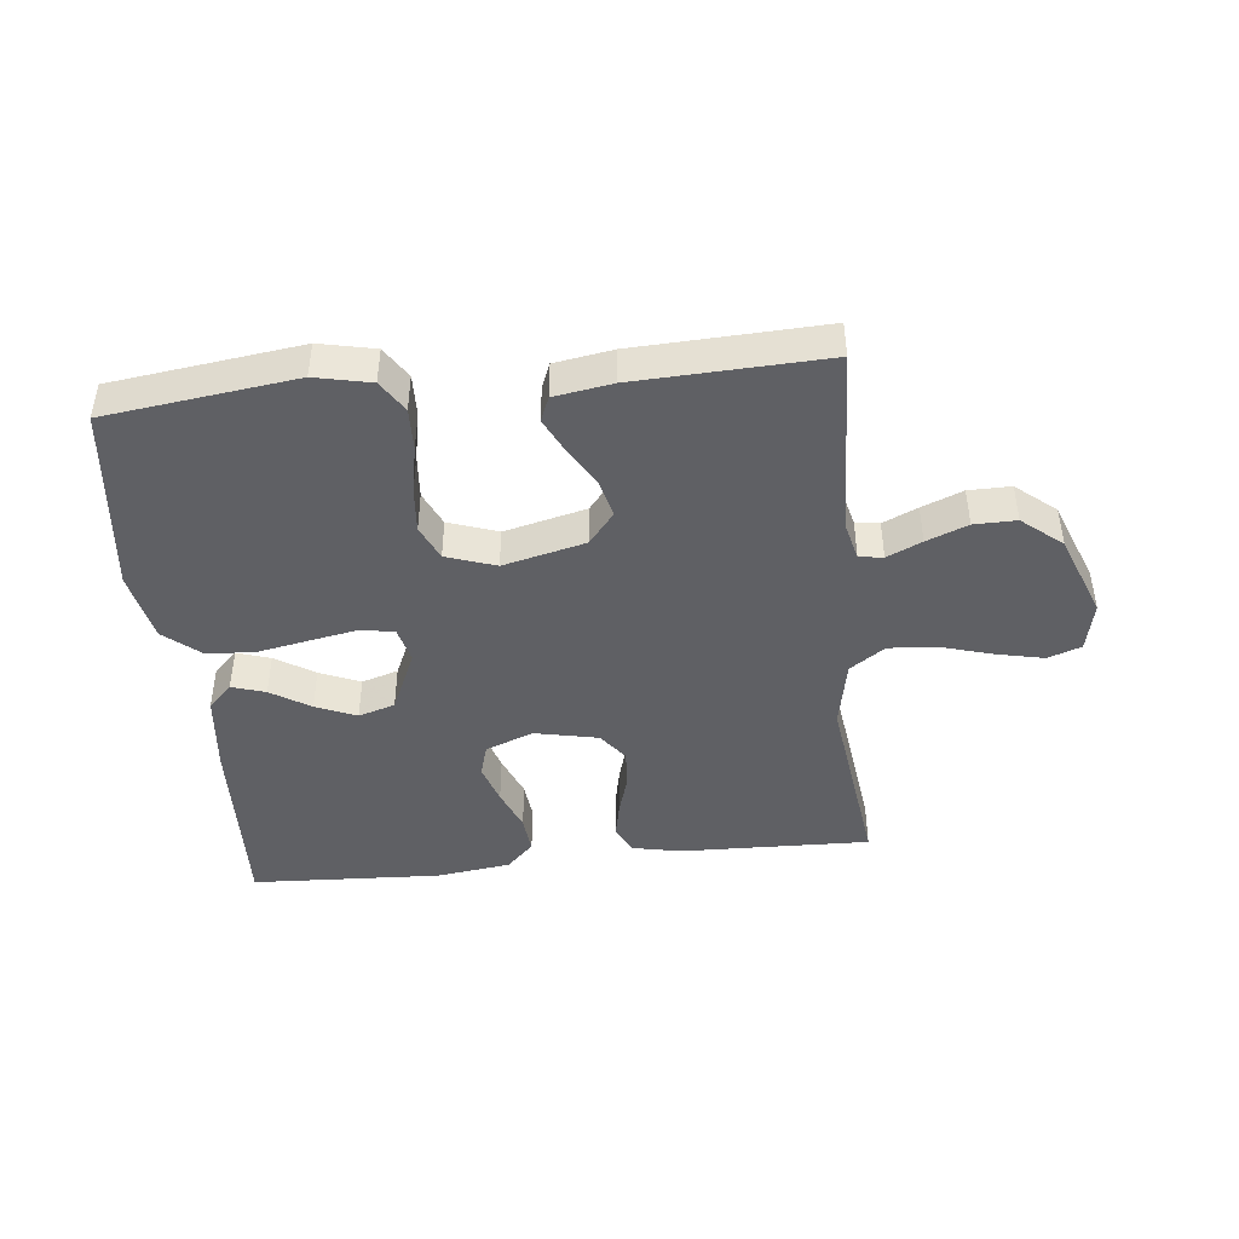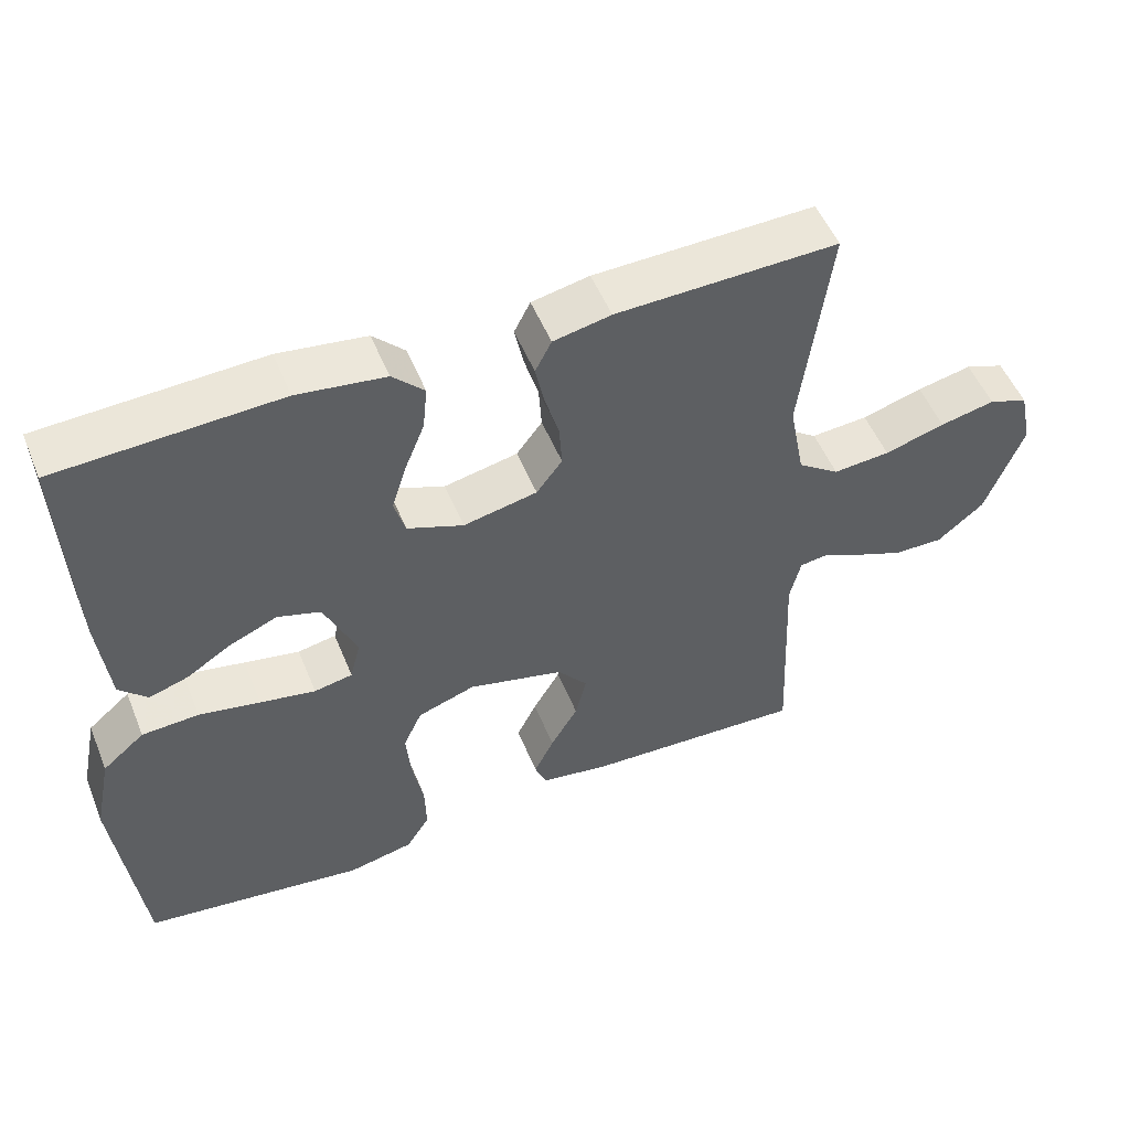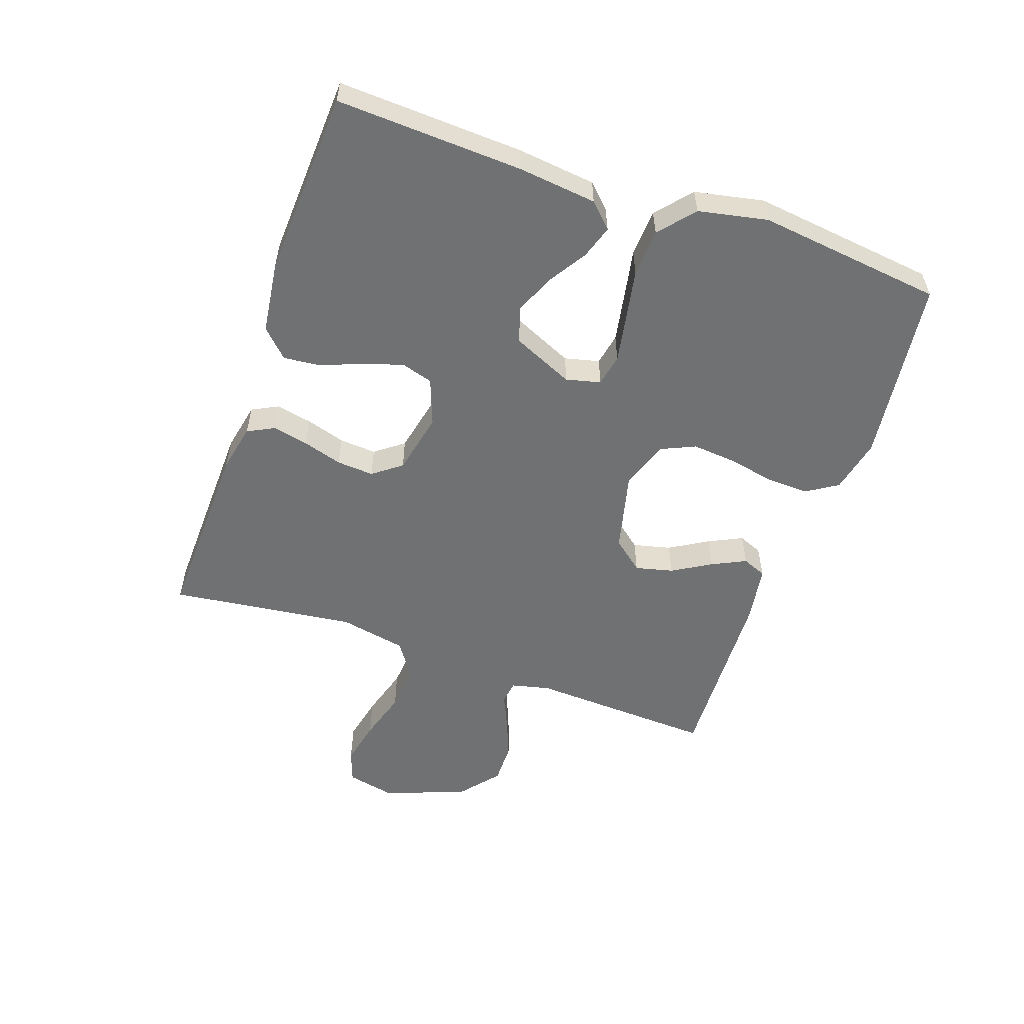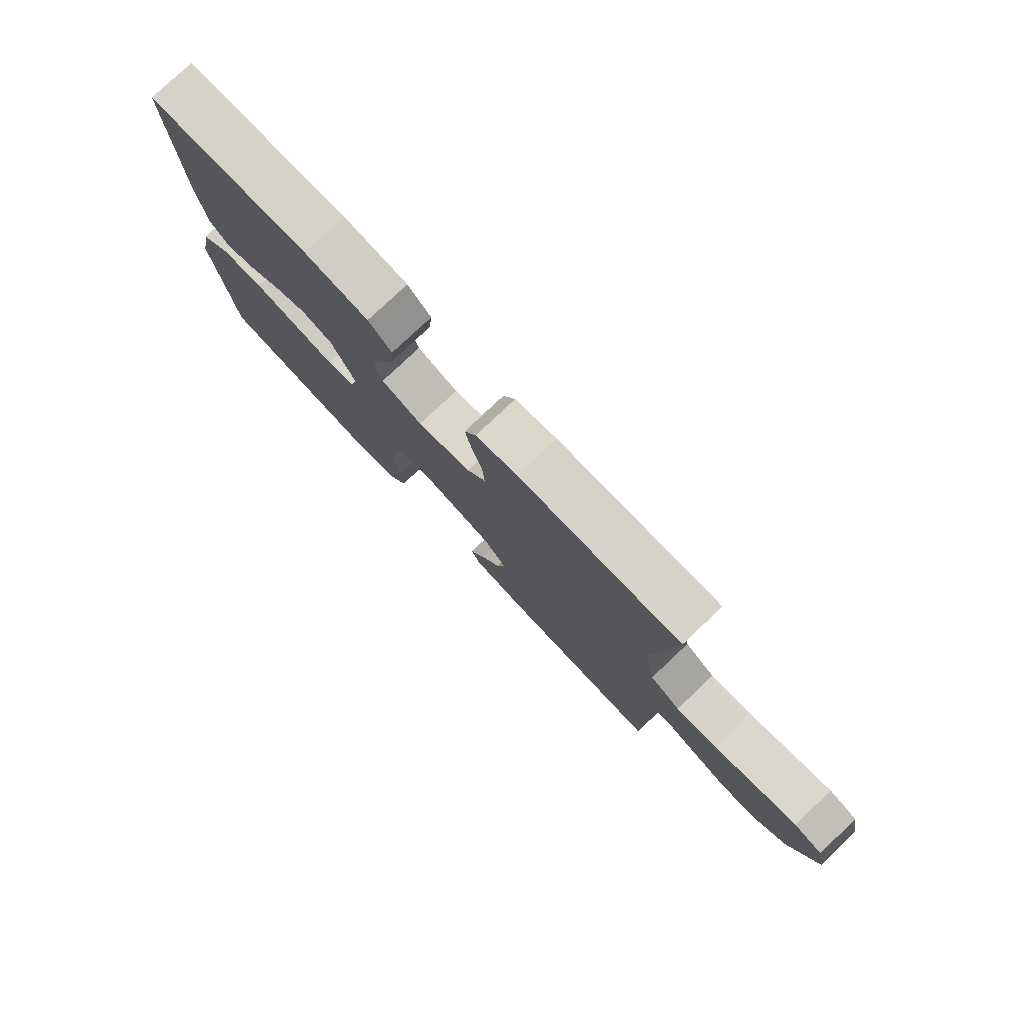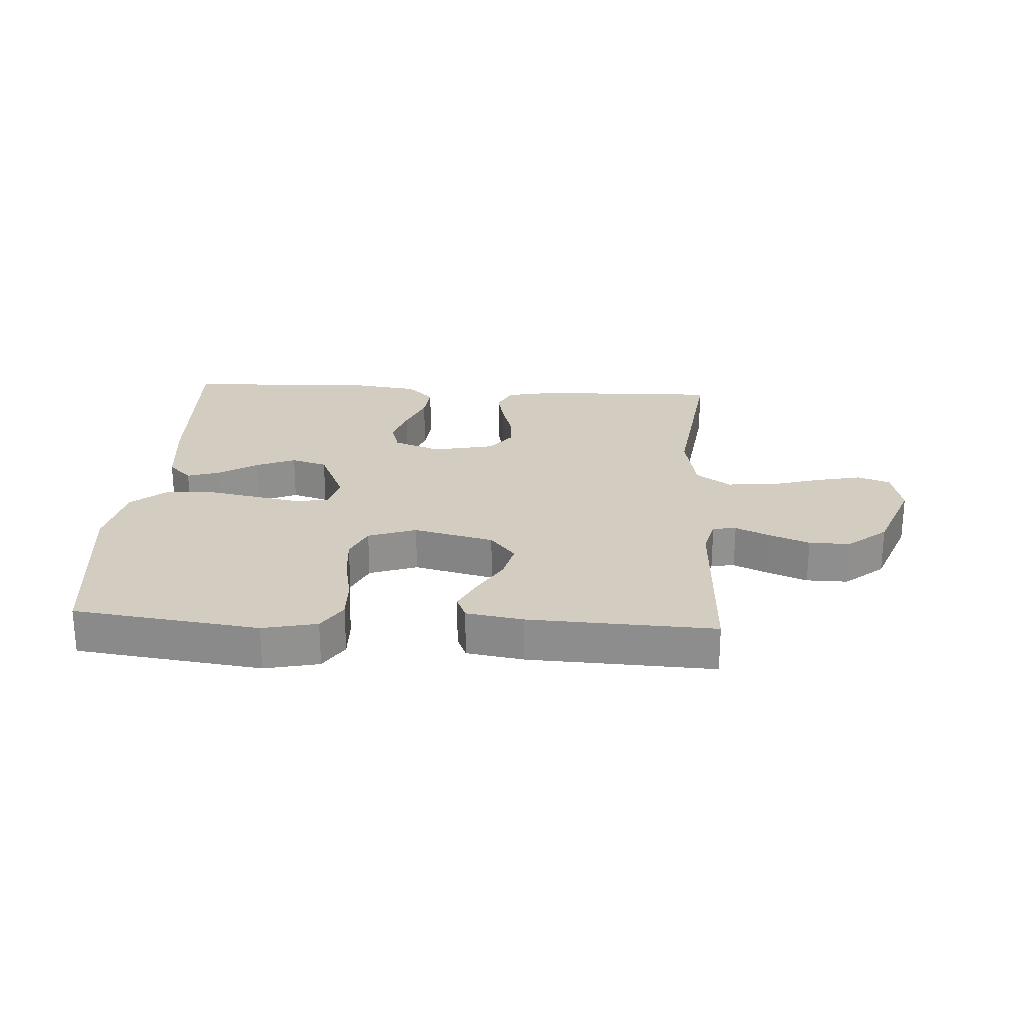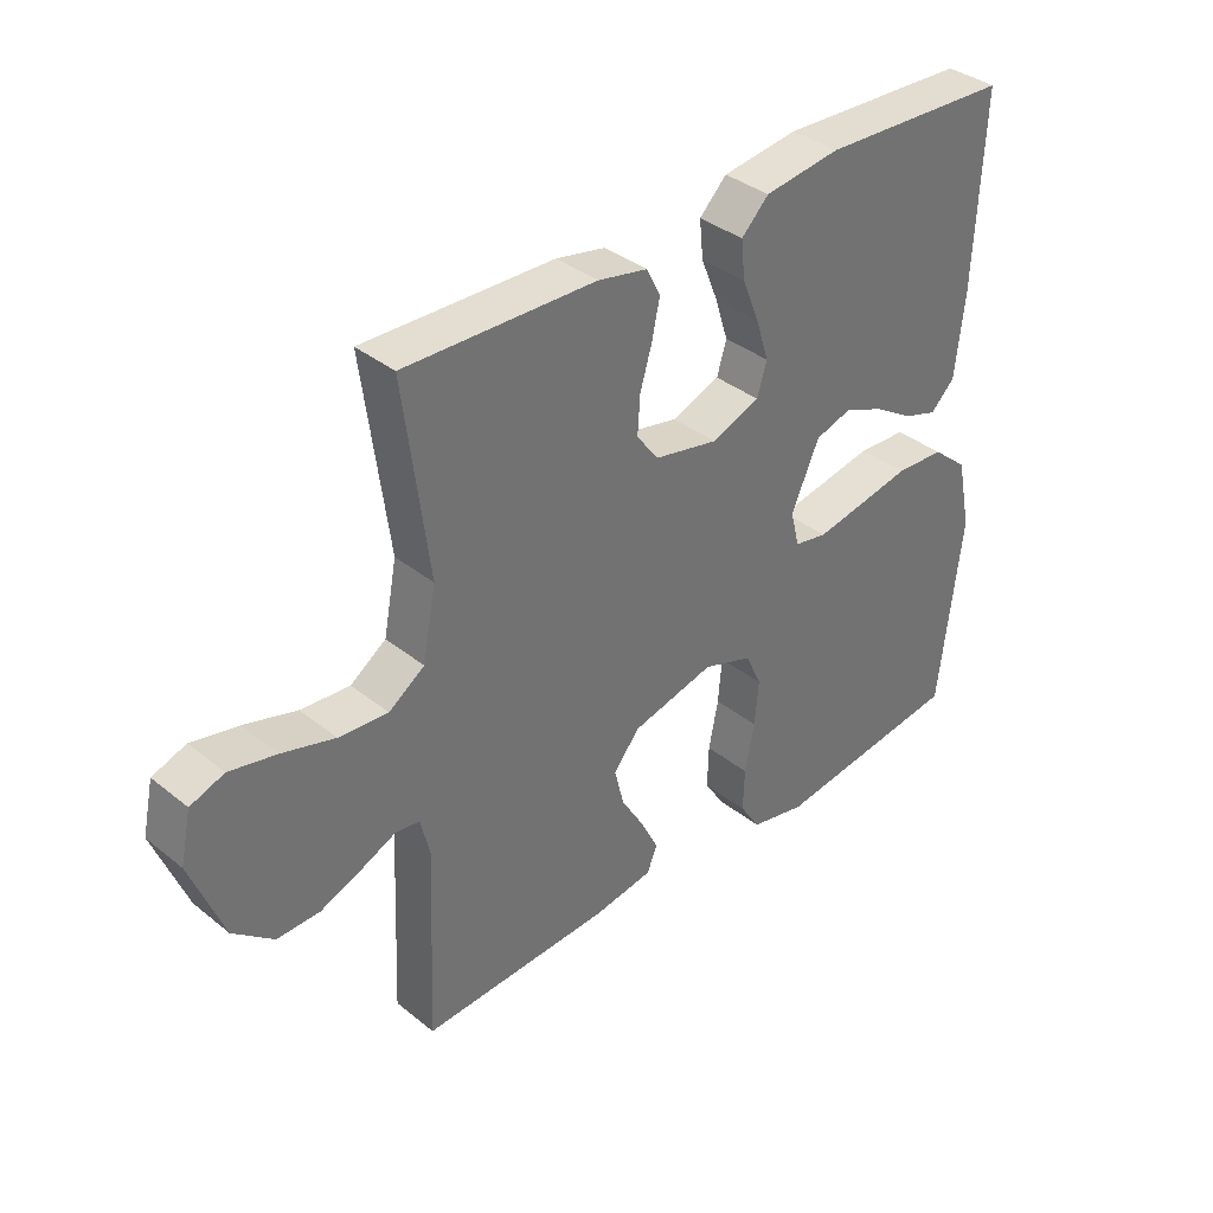
<metadata>
{"format":"obj","ext":"obj","renderer":"f3d","projection":"perspective","resolution":1024,"background":"white","views":[{"elev":-44.4,"azim":-174.0,"up":"+Y"},{"elev":52.0,"azim":158.1,"up":"+Z"},{"elev":-55.1,"azim":70.6,"up":"+Y"},{"elev":78.2,"azim":-133.4,"up":"+Z"},{"elev":24.4,"azim":-176.6,"up":"+Y"},{"elev":36.7,"azim":-44.0,"up":"+Z"}]}
</metadata>
<code>
v 0.5 0.07 0.5
v 0.487 0.07 0.2
v 0.473 0.07 0.072
v 0.435 0.07 0.034
v 0.382 0.07 0.051
v 0.32 0.07 0.09
v 0.256 0.07 0.117
v 0.198 0.07 0.099
v 0.154 0.07 0
v 0.168 0.07 -0.056
v 0.22 0.07 -0.066
v 0.295 0.07 -0.052
v 0.378 0.07 -0.036
v 0.455 0.07 -0.04
v 0.512 0.07 -0.088
v 0.535 0.07 -0.2
v 0.5 0.07 -0.5
v 0.2 0.07 -0.539
v 0.112 0.07 -0.52
v 0.08 0.07 -0.47
v 0.082 0.07 -0.402
v 0.097 0.07 -0.326
v 0.103 0.07 -0.255
v 0.078 0.07 -0.2
v 0 0.07 -0.173
v -0.13 0.07 -0.205
v -0.171 0.07 -0.255
v -0.156 0.07 -0.316
v -0.119 0.07 -0.378
v -0.092 0.07 -0.433
v -0.108 0.07 -0.472
v -0.2 0.07 -0.487
v -0.5 0.07 -0.5
v -0.487 0.07 -0.2
v -0.502 0.07 -0.138
v -0.54 0.07 -0.133
v -0.595 0.07 -0.158
v -0.66 0.07 -0.184
v -0.727 0.07 -0.185
v -0.79 0.07 -0.133
v -0.841 0.07 0
v -0.824 0.07 0.079
v -0.771 0.07 0.098
v -0.697 0.07 0.082
v -0.615 0.07 0.058
v -0.538 0.07 0.052
v -0.482 0.07 0.091
v -0.461 0.07 0.2
v -0.5 0.07 0.5
v -0.2 0.07 0.492
v -0.122 0.07 0.476
v -0.1 0.07 0.433
v -0.112 0.07 0.375
v -0.131 0.07 0.311
v -0.135 0.07 0.251
v -0.1 0.07 0.205
v 0 0.07 0.184
v 0.076 0.07 0.213
v 0.091 0.07 0.264
v 0.071 0.07 0.328
v 0.044 0.07 0.395
v 0.038 0.07 0.455
v 0.081 0.07 0.498
v 0.2 0.07 0.514
v 0.5 0 0.5
v 0.487 0 0.2
v 0.473 0 0.072
v 0.435 0 0.034
v 0.382 0 0.051
v 0.32 0 0.09
v 0.256 0 0.117
v 0.198 0 0.099
v 0.154 0 0
v 0.168 0 -0.056
v 0.22 0 -0.066
v 0.295 0 -0.052
v 0.378 0 -0.036
v 0.455 0 -0.04
v 0.512 0 -0.088
v 0.535 0 -0.2
v 0.5 0 -0.5
v 0.2 0 -0.539
v 0.112 0 -0.52
v 0.08 0 -0.47
v 0.082 0 -0.402
v 0.097 0 -0.326
v 0.103 0 -0.255
v 0.078 0 -0.2
v 0 0 -0.173
v -0.13 0 -0.205
v -0.171 0 -0.255
v -0.156 0 -0.316
v -0.119 0 -0.378
v -0.092 0 -0.433
v -0.108 0 -0.472
v -0.2 0 -0.487
v -0.5 0 -0.5
v -0.487 0 -0.2
v -0.502 0 -0.138
v -0.54 0 -0.133
v -0.595 0 -0.158
v -0.66 0 -0.184
v -0.727 0 -0.185
v -0.79 0 -0.133
v -0.841 0 0
v -0.824 0 0.079
v -0.771 0 0.098
v -0.697 0 0.082
v -0.615 0 0.058
v -0.538 0 0.052
v -0.482 0 0.091
v -0.461 0 0.2
v -0.5 0 0.5
v -0.2 0 0.492
v -0.122 0 0.476
v -0.1 0 0.433
v -0.112 0 0.375
v -0.131 0 0.311
v -0.135 0 0.251
v -0.1 0 0.205
v 0 0 0.184
v 0.076 0 0.213
v 0.091 0 0.264
v 0.071 0 0.328
v 0.044 0 0.395
v 0.038 0 0.455
v 0.081 0 0.498
v 0.2 0 0.514
f 4 5 6
f 3 4 6
f 2 3 6
f 1 2 6
f 64 1 6
f 63 64 6
f 62 63 6
f 61 62 6
f 60 61 6
f 59 60 6 7
f 58 59 7 8
f 57 58 8 9
f 56 57 9 10
f 52 53 54
f 51 52 54
f 50 51 54
f 49 50 54
f 48 49 54
f 47 48 54 55
f 46 47 55 56
f 43 44 45
f 42 43 45
f 41 42 45
f 40 41 45
f 39 40 45
f 38 39 45
f 37 38 45
f 36 37 45
f 35 36 45 46
f 46 56 10
f 35 46 10
f 34 35 10
f 32 33 34
f 31 32 34
f 30 31 34
f 29 30 34
f 28 29 34
f 20 21 22
f 19 20 22
f 18 19 22
f 17 18 22
f 16 17 22
f 15 16 22
f 14 15 22
f 13 14 22
f 12 13 22
f 11 12 22 23
f 10 11 23 24
f 27 28 34
f 26 27 34
f 25 26 34 10
f 10 24 25
f 70 69 68
f 70 68 67
f 70 67 66
f 70 66 65
f 70 65 128
f 70 128 127
f 70 127 126
f 70 126 125
f 70 125 124
f 71 70 124 123
f 72 71 123 122
f 73 72 122 121
f 74 73 121 120
f 118 117 116
f 118 116 115
f 118 115 114
f 118 114 113
f 118 113 112
f 119 118 112 111
f 120 119 111 110
f 109 108 107
f 109 107 106
f 109 106 105
f 109 105 104
f 109 104 103
f 109 103 102
f 109 102 101
f 109 101 100
f 110 109 100 99
f 74 120 110
f 74 110 99
f 74 99 98
f 98 97 96
f 98 96 95
f 98 95 94
f 98 94 93
f 98 93 92
f 86 85 84
f 86 84 83
f 86 83 82
f 86 82 81
f 86 81 80
f 86 80 79
f 86 79 78
f 86 78 77
f 86 77 76
f 87 86 76 75
f 88 87 75 74
f 98 92 91
f 98 91 90
f 74 98 90 89
f 89 88 74
f 1 65 66 2
f 2 66 67 3
f 3 67 68 4
f 4 68 69 5
f 5 69 70 6
f 6 70 71 7
f 7 71 72 8
f 8 72 73 9
f 9 73 74 10
f 10 74 75 11
f 11 75 76 12
f 12 76 77 13
f 13 77 78 14
f 14 78 79 15
f 15 79 80 16
f 16 80 81 17
f 17 81 82 18
f 18 82 83 19
f 19 83 84 20
f 20 84 85 21
f 21 85 86 22
f 22 86 87 23
f 23 87 88 24
f 24 88 89 25
f 25 89 90 26
f 26 90 91 27
f 27 91 92 28
f 28 92 93 29
f 29 93 94 30
f 30 94 95 31
f 31 95 96 32
f 32 96 97 33
f 33 97 98 34
f 34 98 99 35
f 35 99 100 36
f 36 100 101 37
f 37 101 102 38
f 38 102 103 39
f 39 103 104 40
f 40 104 105 41
f 41 105 106 42
f 42 106 107 43
f 43 107 108 44
f 44 108 109 45
f 45 109 110 46
f 46 110 111 47
f 47 111 112 48
f 48 112 113 49
f 49 113 114 50
f 50 114 115 51
f 51 115 116 52
f 52 116 117 53
f 53 117 118 54
f 54 118 119 55
f 55 119 120 56
f 56 120 121 57
f 57 121 122 58
f 58 122 123 59
f 59 123 124 60
f 60 124 125 61
f 61 125 126 62
f 62 126 127 63
f 63 127 128 64
f 64 128 65 1

</code>
